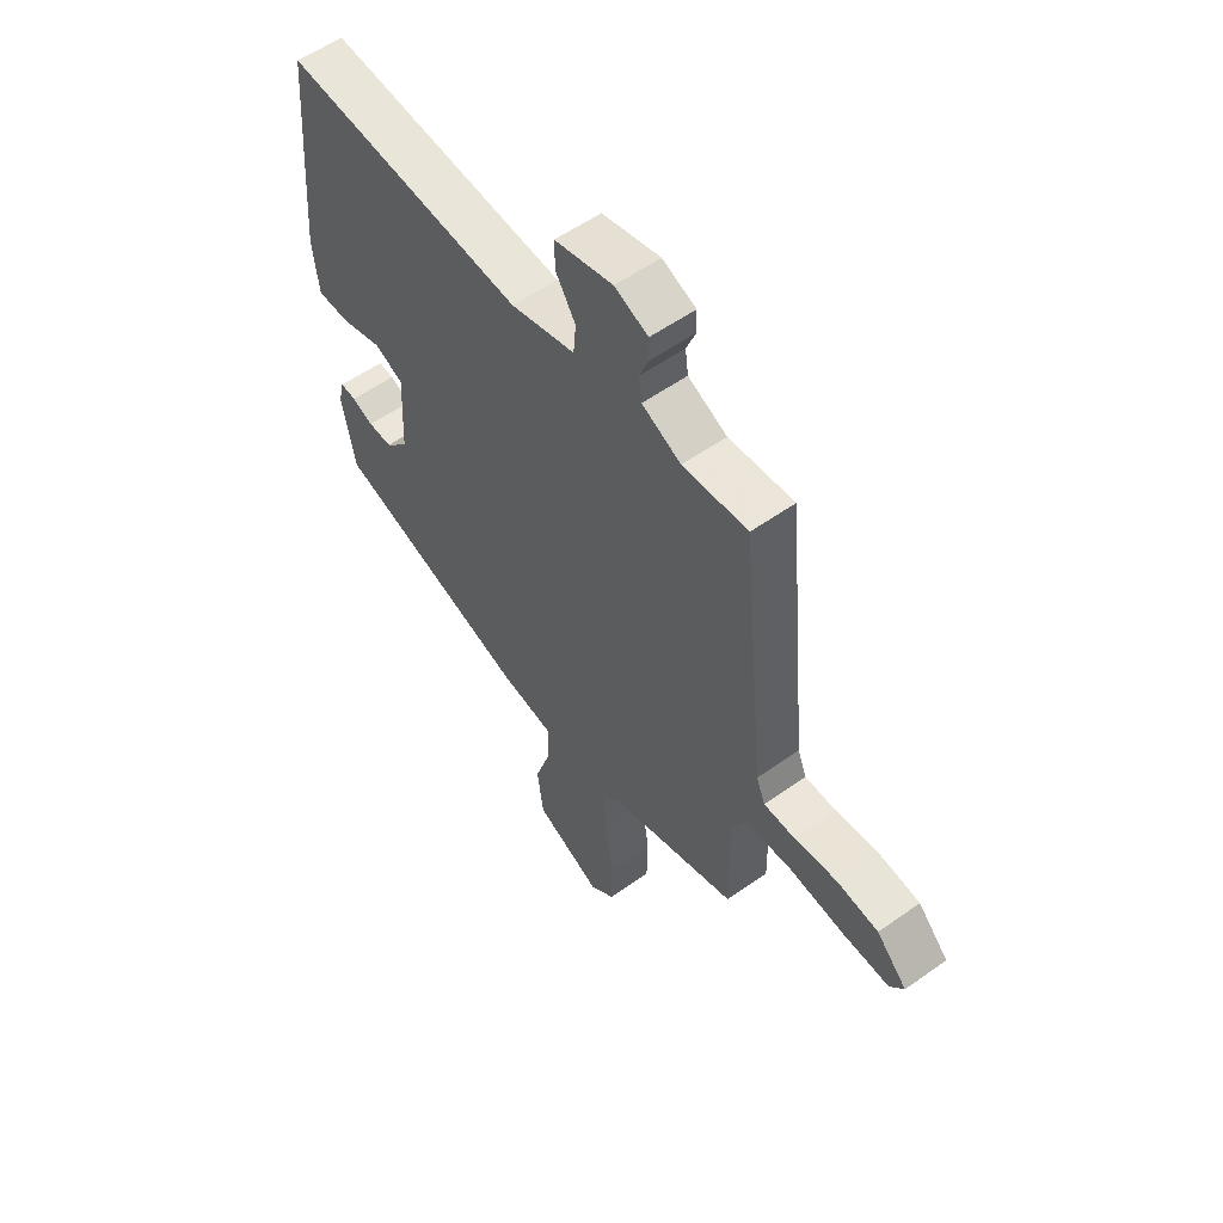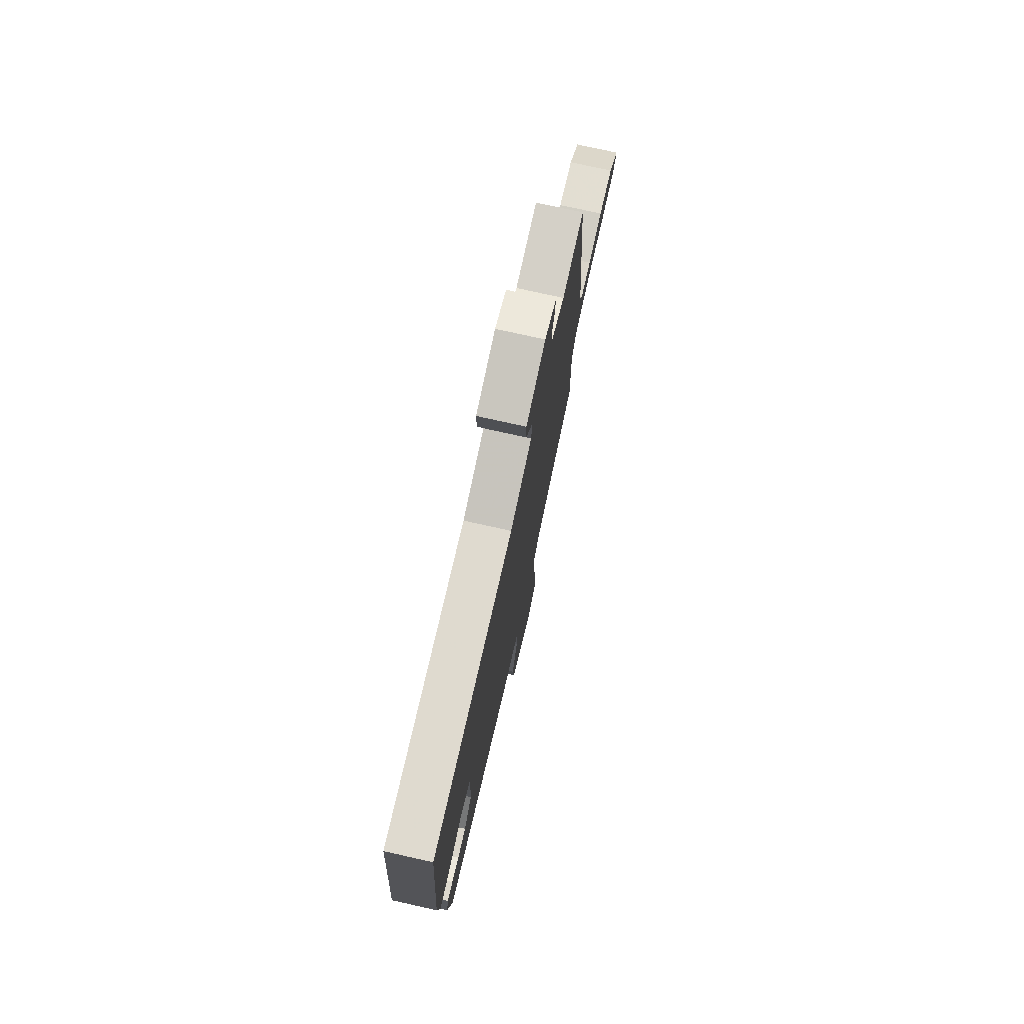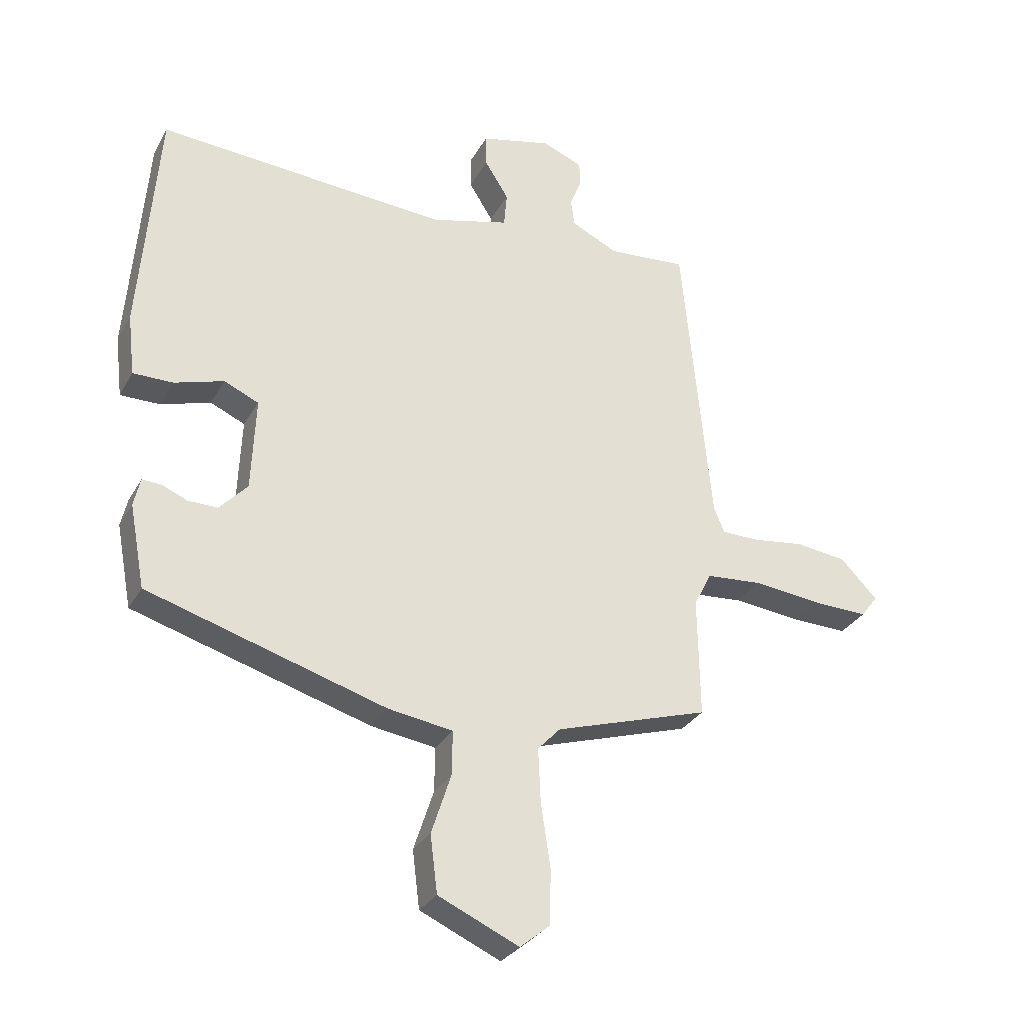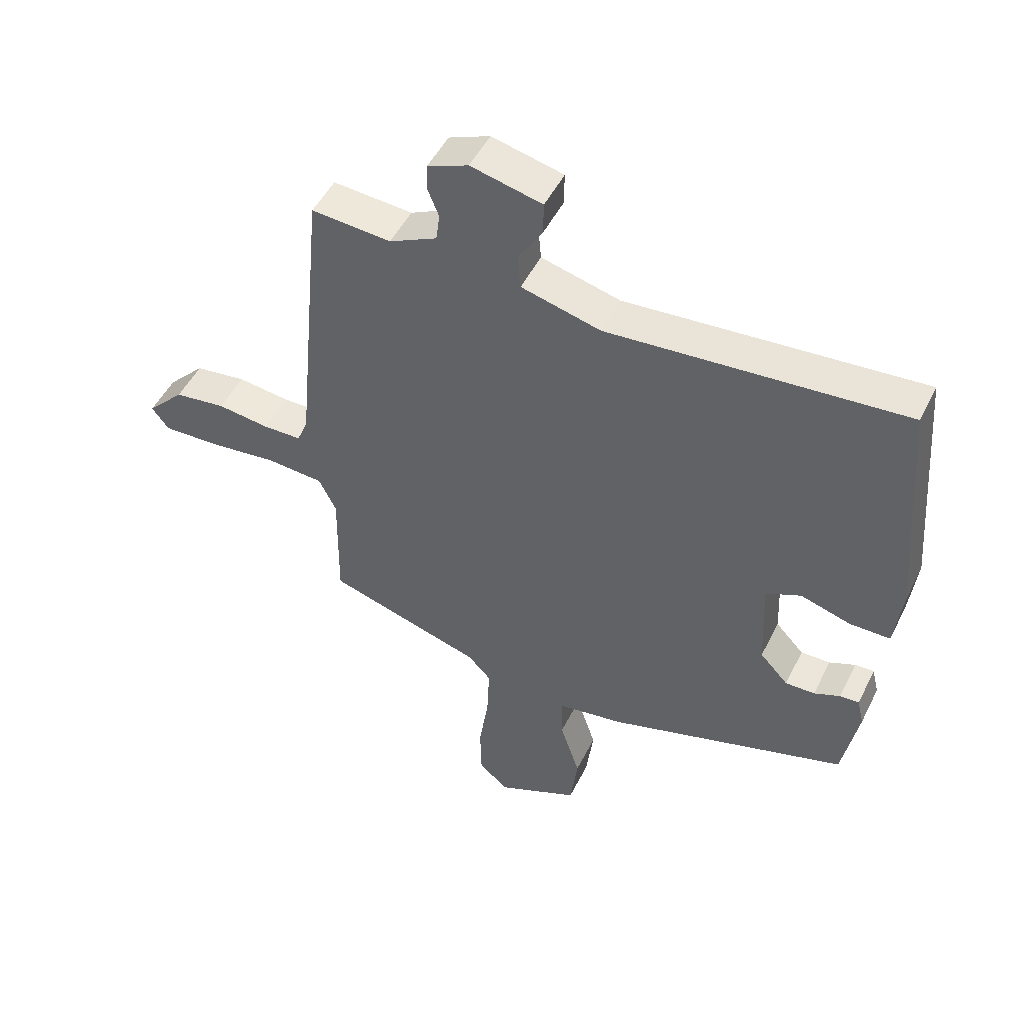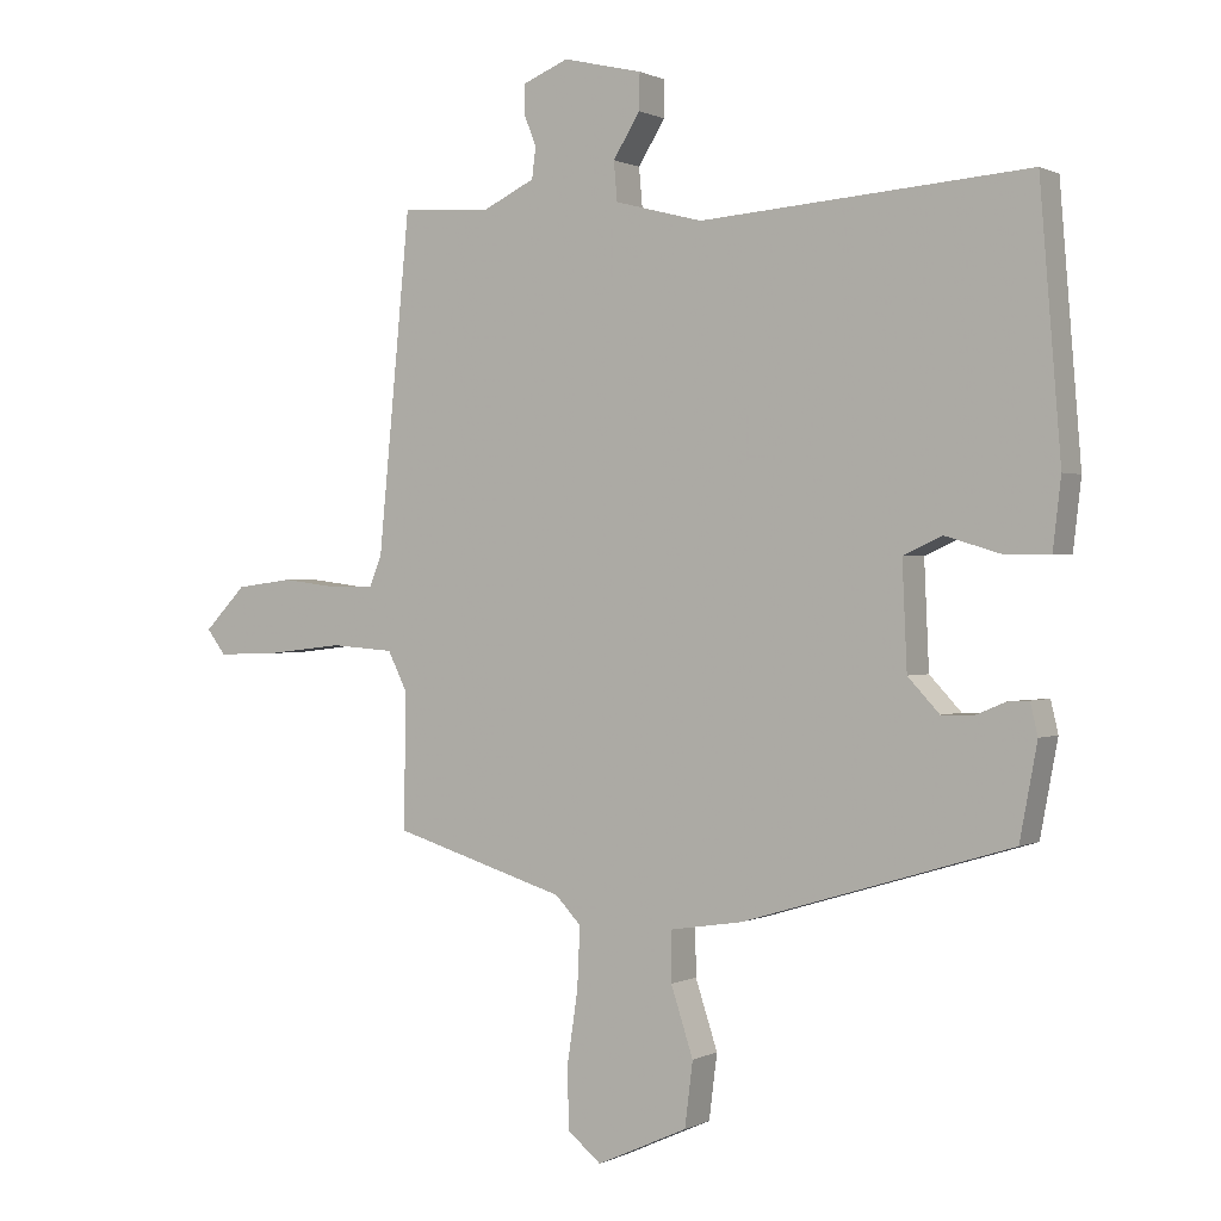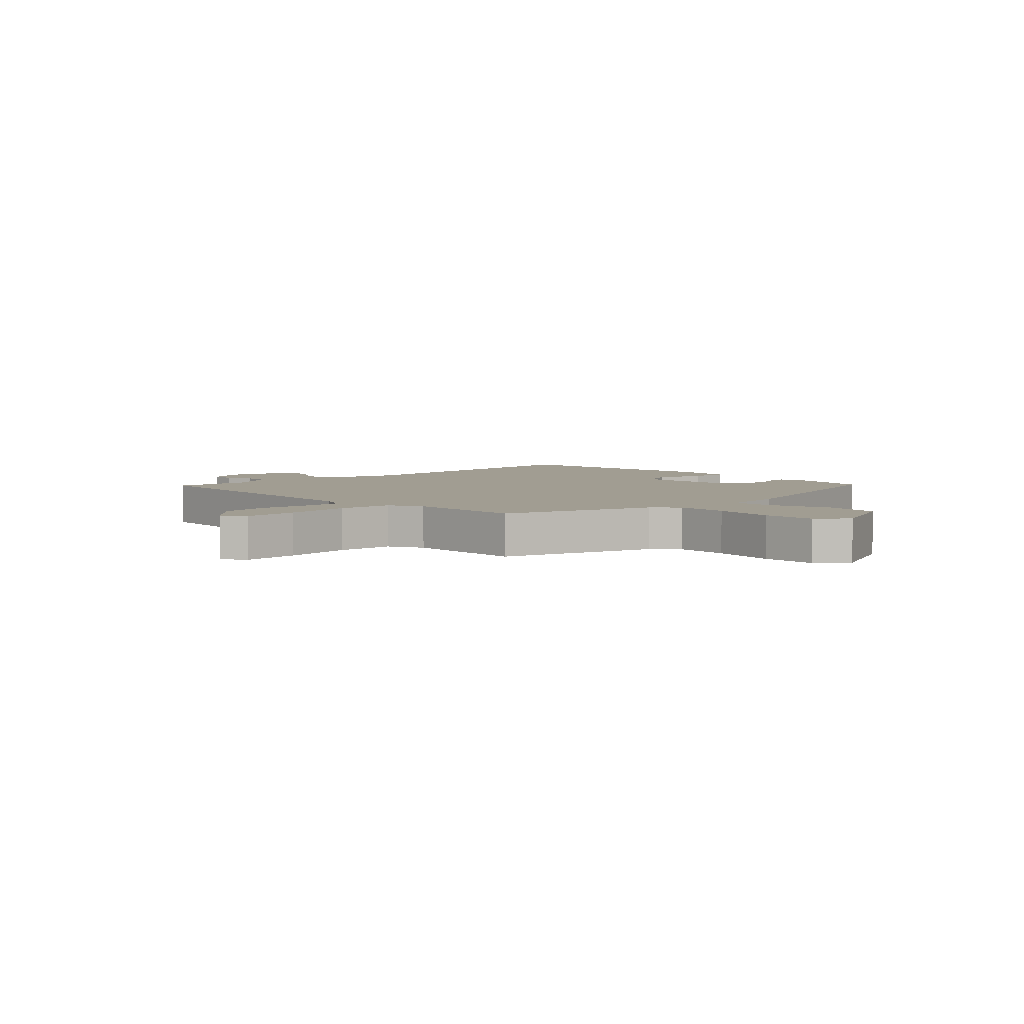
<metadata>
{"format":"obj","ext":"obj","renderer":"f3d","projection":"perspective","resolution":1024,"background":"white","views":[{"elev":56.0,"azim":53.3,"up":"+Z"},{"elev":75.4,"azim":-77.4,"up":"+Z"},{"elev":-29.8,"azim":-24.3,"up":"+Z"},{"elev":49.5,"azim":-154.2,"up":"+Z"},{"elev":0.6,"azim":-149.6,"up":"+Z"},{"elev":4.7,"azim":135.9,"up":"+Y"}]}
</metadata>
<code>
v 0.469 0.07 0.51
v 0.517 0.07 0.011
v 0.535 0.07 -0.033
v 0.598 0.07 -0.034
v 0.685 0.07 -0.023
v 0.77 0.07 -0.034
v 0.832 0.07 -0.098
v 0.804 0.07 -0.135
v 0.711 0.07 -0.132
v 0.596 0.07 -0.119
v 0.502 0.07 -0.126
v 0.473 0.07 -0.184
v 0.476 0.07 -0.385
v 0.218 0.07 -0.464
v 0.18 0.07 -0.504
v 0.184 0.07 -0.594
v 0.2 0.07 -0.701
v 0.198 0.07 -0.792
v 0.148 0.07 -0.833
v 0.013 0.07 -0.772
v 0.001 0.07 -0.676
v 0.034 0.07 -0.575
v 0.035 0.07 -0.501
v -0.074 0.07 -0.484
v -0.473 0.07 -0.363
v -0.499 0.07 -0.224
v -0.488 0.07 -0.177
v -0.456 0.07 -0.179
v -0.413 0.07 -0.197
v -0.364 0.07 -0.198
v -0.317 0.07 -0.148
v -0.31 0.07 0.008
v -0.368 0.07 0.034
v -0.451 0.07 0.009
v -0.518 0.07 0.009
v -0.53 0.07 0.112
v -0.499 0.07 0.5
v -0.011 0.07 0.463
v 0.12 0.07 0.497
v 0.125 0.07 0.555
v 0.085 0.07 0.619
v 0.084 0.07 0.673
v 0.202 0.07 0.701
v 0.27 0.07 0.673
v 0.271 0.07 0.631
v 0.252 0.07 0.584
v 0.258 0.07 0.538
v 0.337 0.07 0.5
v 0.469 0 0.51
v 0.517 0 0.011
v 0.535 0 -0.033
v 0.598 0 -0.034
v 0.685 0 -0.023
v 0.77 0 -0.034
v 0.832 0 -0.098
v 0.804 0 -0.135
v 0.711 0 -0.132
v 0.596 0 -0.119
v 0.502 0 -0.126
v 0.473 0 -0.184
v 0.476 0 -0.385
v 0.218 0 -0.464
v 0.18 0 -0.504
v 0.184 0 -0.594
v 0.2 0 -0.701
v 0.198 0 -0.792
v 0.148 0 -0.833
v 0.013 0 -0.772
v 0.001 0 -0.676
v 0.034 0 -0.575
v 0.035 0 -0.501
v -0.074 0 -0.484
v -0.473 0 -0.363
v -0.499 0 -0.224
v -0.488 0 -0.177
v -0.456 0 -0.179
v -0.413 0 -0.197
v -0.364 0 -0.198
v -0.317 0 -0.148
v -0.31 0 0.008
v -0.368 0 0.034
v -0.451 0 0.009
v -0.518 0 0.009
v -0.53 0 0.112
v -0.499 0 0.5
v -0.011 0 0.463
v 0.12 0 0.497
v 0.125 0 0.555
v 0.085 0 0.619
v 0.084 0 0.673
v 0.202 0 0.701
v 0.27 0 0.673
v 0.271 0 0.631
v 0.252 0 0.584
v 0.258 0 0.538
v 0.337 0 0.5
f 43 44 45 46
f 43 46 47
f 40 41 42 43
f 39 40 43 47
f 35 36 37 38
f 33 34 35 38
f 32 33 38 39
f 31 32 39 47
f 26 27 28 29
f 26 29 30
f 23 24 25 26
f 23 26 30
f 19 20 21 22
f 19 22 23
f 16 17 18 19
f 15 16 19 23
f 14 15 23 30
f 12 13 14 30
f 7 8 9 10
f 7 10 11
f 4 5 6 7
f 3 4 7 11
f 2 3 11 12
f 48 1 2 12
f 31 47 48 12
f 12 30 31
f 94 93 92 91
f 95 94 91
f 91 90 89 88
f 95 91 88 87
f 86 85 84 83
f 86 83 82 81
f 87 86 81 80
f 95 87 80 79
f 77 76 75 74
f 78 77 74
f 74 73 72 71
f 78 74 71
f 70 69 68 67
f 71 70 67
f 67 66 65 64
f 71 67 64 63
f 78 71 63 62
f 78 62 61 60
f 58 57 56 55
f 59 58 55
f 55 54 53 52
f 59 55 52 51
f 60 59 51 50
f 60 50 49 96
f 60 96 95 79
f 79 78 60
f 1 49 50 2
f 2 50 51 3
f 3 51 52 4
f 4 52 53 5
f 5 53 54 6
f 6 54 55 7
f 7 55 56 8
f 8 56 57 9
f 9 57 58 10
f 10 58 59 11
f 11 59 60 12
f 12 60 61 13
f 13 61 62 14
f 14 62 63 15
f 15 63 64 16
f 16 64 65 17
f 17 65 66 18
f 18 66 67 19
f 19 67 68 20
f 20 68 69 21
f 21 69 70 22
f 22 70 71 23
f 23 71 72 24
f 24 72 73 25
f 25 73 74 26
f 26 74 75 27
f 27 75 76 28
f 28 76 77 29
f 29 77 78 30
f 30 78 79 31
f 31 79 80 32
f 32 80 81 33
f 33 81 82 34
f 34 82 83 35
f 35 83 84 36
f 36 84 85 37
f 37 85 86 38
f 38 86 87 39
f 39 87 88 40
f 40 88 89 41
f 41 89 90 42
f 42 90 91 43
f 43 91 92 44
f 44 92 93 45
f 45 93 94 46
f 46 94 95 47
f 47 95 96 48
f 48 96 49 1

</code>
